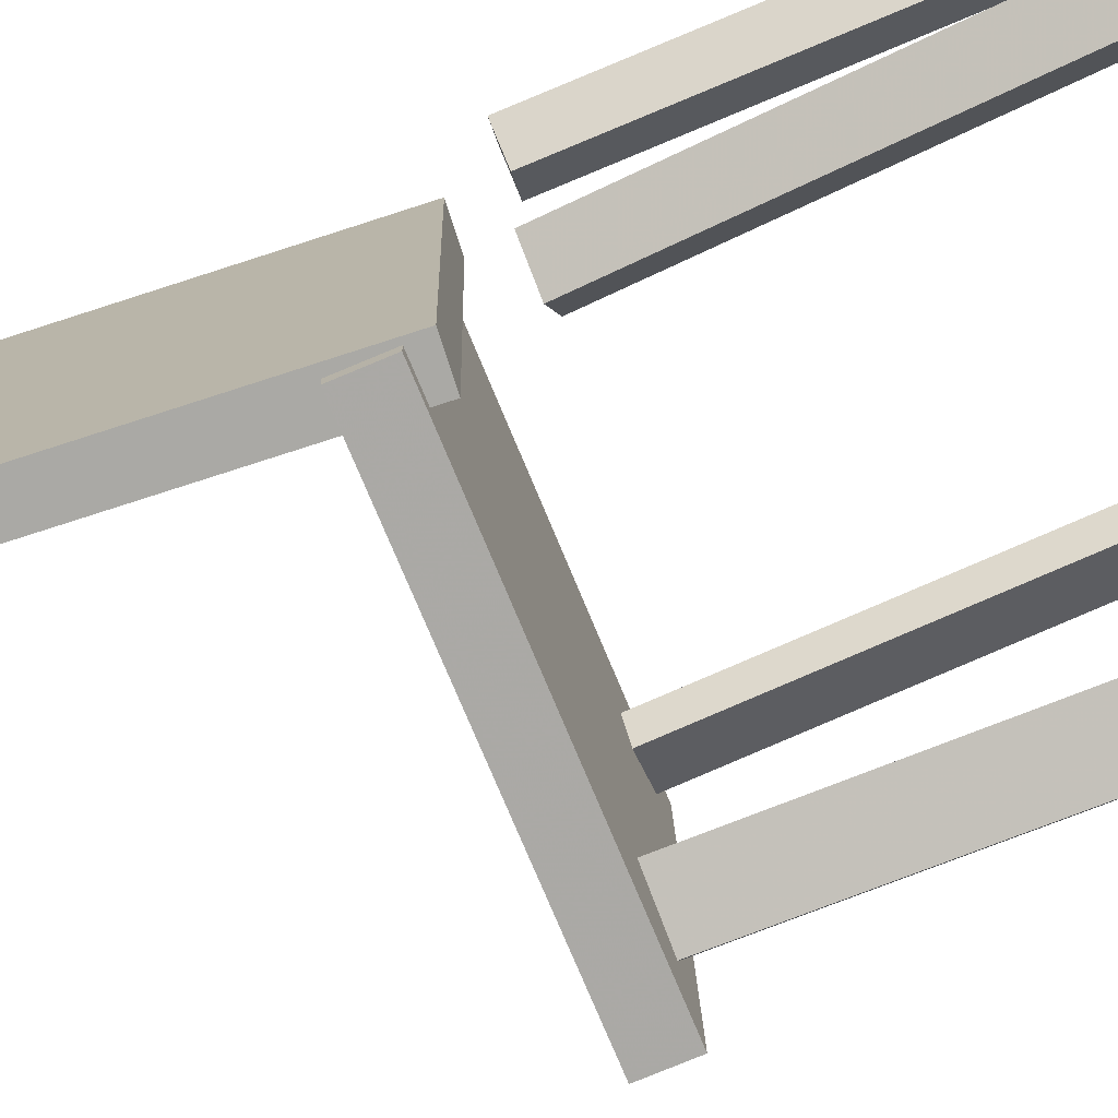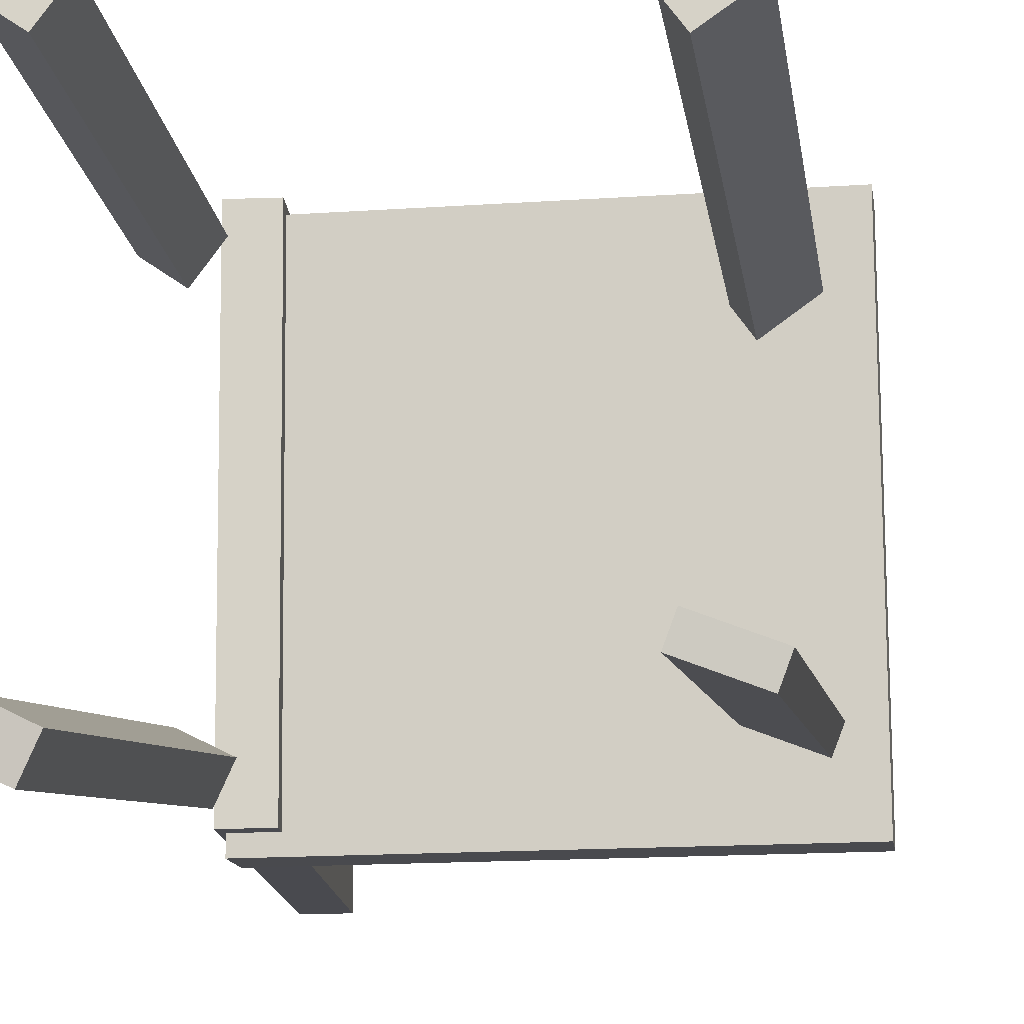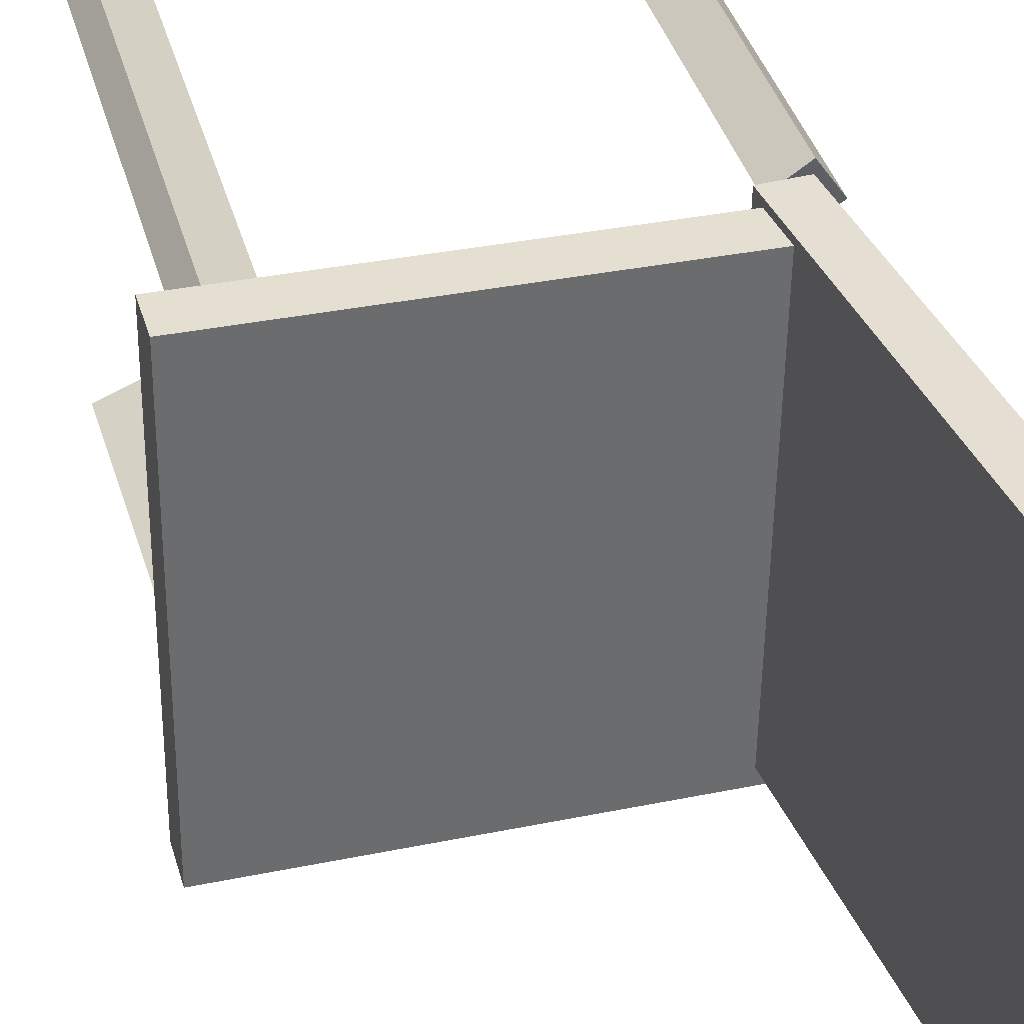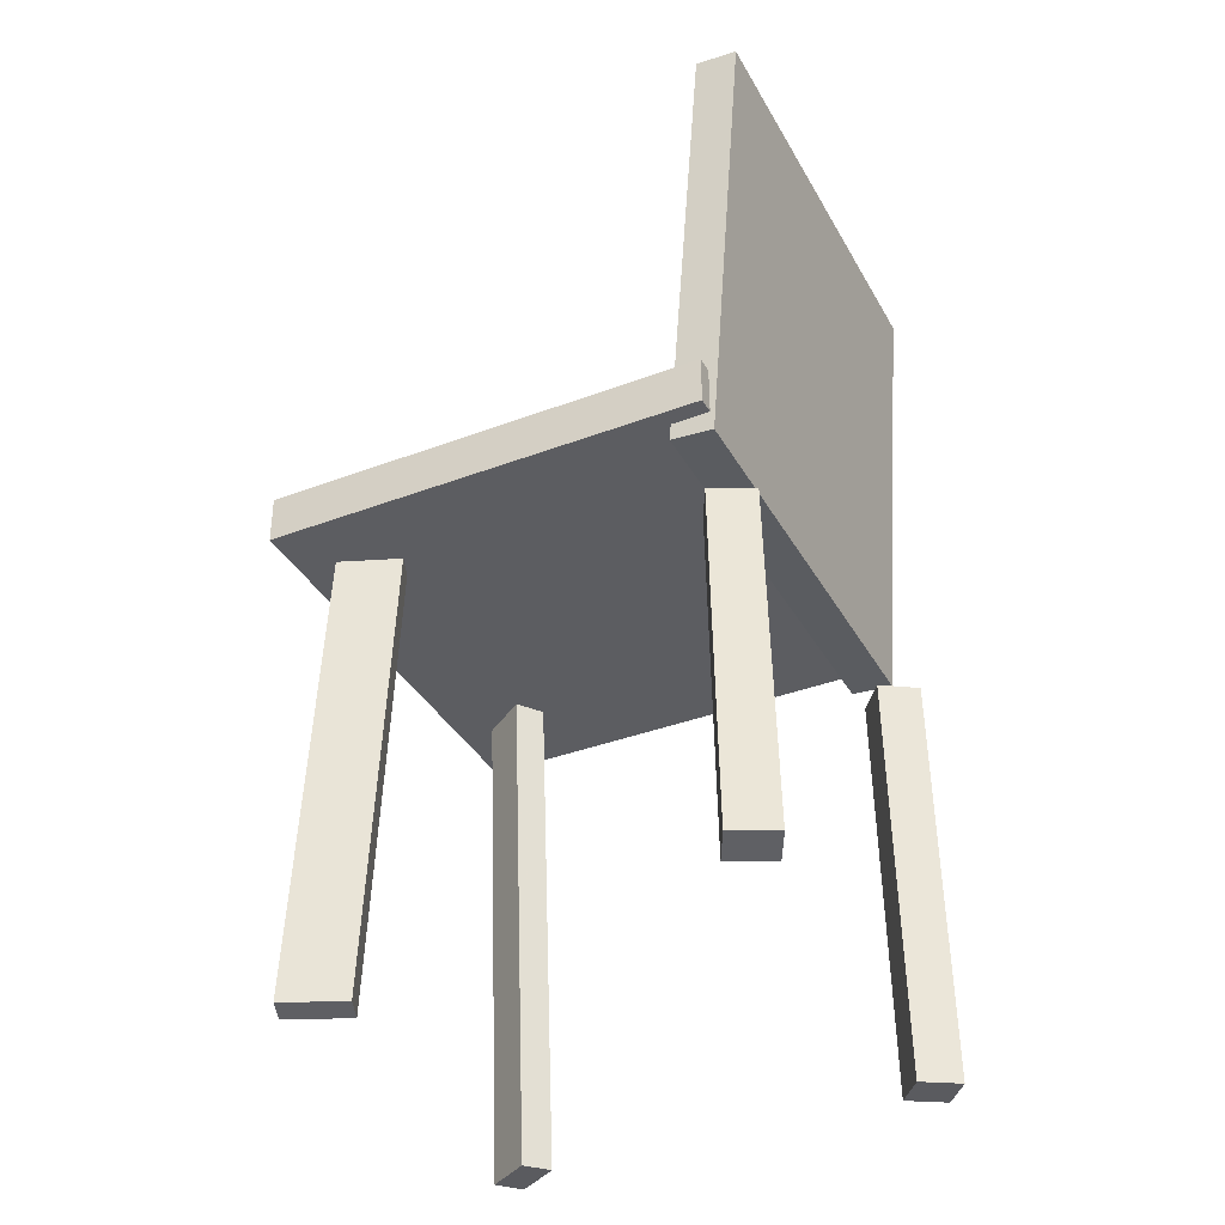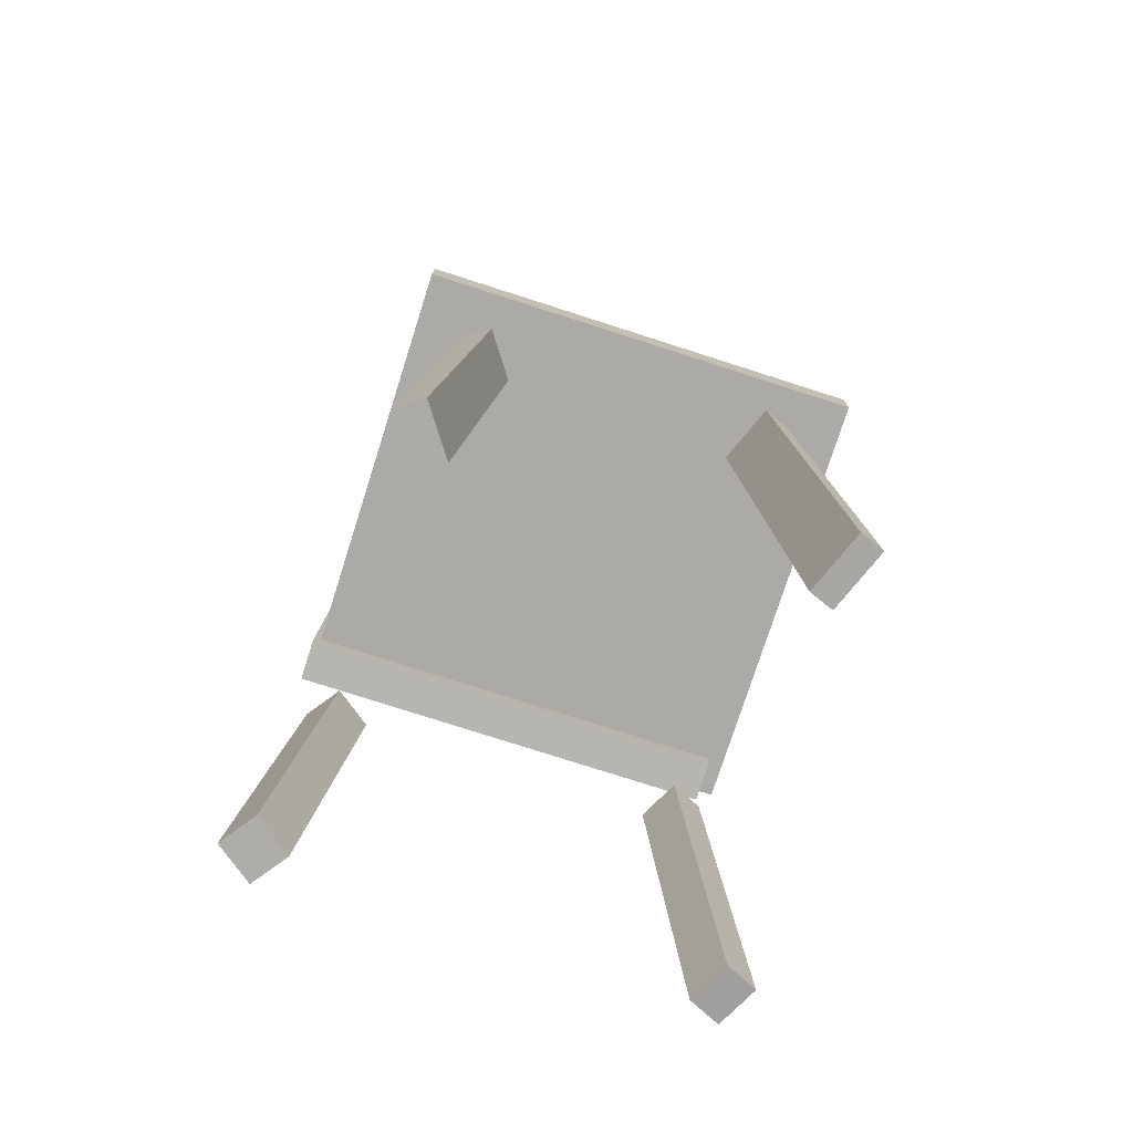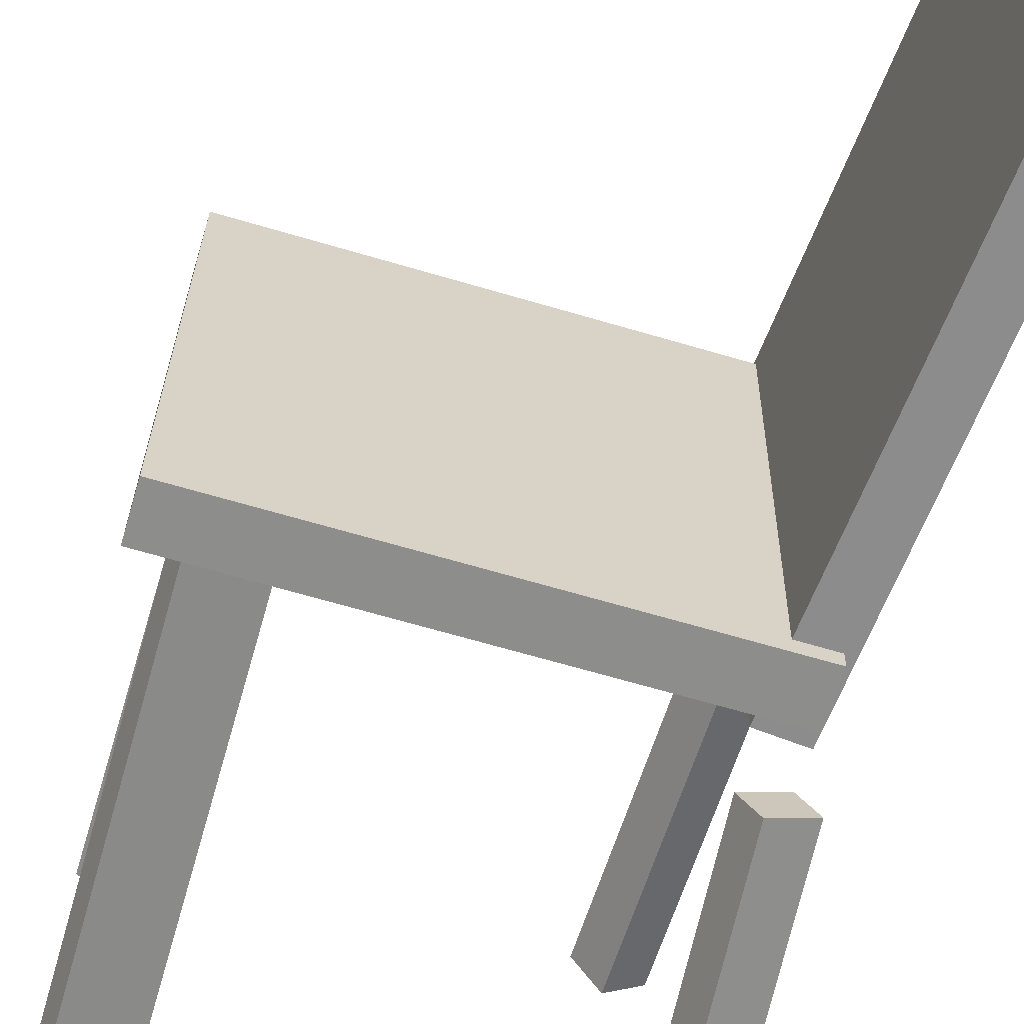
<metadata>
{"format":"obj","ext":"obj","renderer":"f3d","projection":"perspective","resolution":1024,"background":"white","views":[{"elev":-75.5,"azim":-67.4,"up":"+Z"},{"elev":-12.5,"azim":8.2,"up":"+Z"},{"elev":35.9,"azim":164.4,"up":"+Z"},{"elev":-37.4,"azim":-154.6,"up":"+Y"},{"elev":-75.9,"azim":71.8,"up":"+Y"},{"elev":-65.2,"azim":163.6,"up":"+Z"}]}
</metadata>
<code>
v 0.2266 -0.007153 -0.1981
v 0.2232 -0.001378 0.1959
v -0.1622 -0.007542 -0.2014
v -0.1656 -0.001767 0.1925
v 0.2265 0.03526 -0.1987
v 0.2231 0.04104 0.1952
v -0.1623 0.03487 -0.202
v -0.1657 0.04065 0.1919
f 1.0 7.0 5.0
f 1.0 3.0 7.0
f 1.0 4.0 3.0
f 1.0 2.0 4.0
f 3.0 8.0 7.0
f 3.0 4.0 8.0
f 5.0 7.0 8.0
f 5.0 8.0 6.0
f 1.0 5.0 6.0
f 1.0 6.0 2.0
f 2.0 6.0 8.0
f 2.0 8.0 4.0
v 0.1537 -0.4337 0.1349
v 0.1378 -0.432 0.157
v 0.1534 0.01167 0.1005
v 0.1375 0.01337 0.1227
v 0.1935 -0.4315 0.1633
v 0.1775 -0.4298 0.1854
v 0.1932 0.01388 0.1289
v 0.1773 0.01558 0.1511
f 9.0 15.0 13.0
f 9.0 11.0 15.0
f 9.0 12.0 11.0
f 9.0 10.0 12.0
f 11.0 16.0 15.0
f 11.0 12.0 16.0
f 13.0 15.0 16.0
f 13.0 16.0 14.0
f 9.0 13.0 14.0
f 9.0 14.0 10.0
f 10.0 14.0 16.0
f 10.0 16.0 12.0
v -0.1652 -0.02586 -0.1863
v -0.1692 -0.01928 0.1989
v -0.2006 0.3903 -0.1937
v -0.2046 0.3968 0.1914
v -0.1277 -0.02266 -0.1859
v -0.1317 -0.01609 0.1992
v -0.1631 0.3935 -0.1934
v -0.1671 0.4 0.1917
f 17.0 23.0 21.0
f 17.0 19.0 23.0
f 17.0 20.0 19.0
f 17.0 18.0 20.0
f 19.0 24.0 23.0
f 19.0 20.0 24.0
f 21.0 23.0 24.0
f 21.0 24.0 22.0
f 17.0 21.0 22.0
f 17.0 22.0 18.0
f 18.0 22.0 24.0
f 18.0 24.0 20.0
v -0.1509 -0.4161 0.1904
v -0.1821 -0.4147 0.2122
v -0.1736 -0.419 0.158
v -0.2048 -0.4176 0.1799
v -0.1548 -0.06274 0.1615
v -0.1861 -0.06131 0.1834
v -0.1775 -0.06564 0.1292
v -0.2088 -0.06421 0.151
f 25.0 31.0 29.0
f 25.0 27.0 31.0
f 25.0 28.0 27.0
f 25.0 26.0 28.0
f 27.0 32.0 31.0
f 27.0 28.0 32.0
f 29.0 31.0 32.0
f 29.0 32.0 30.0
f 25.0 29.0 30.0
f 25.0 30.0 26.0
f 26.0 30.0 32.0
f 26.0 32.0 28.0
v -0.2092 -0.404 -0.1965
v -0.1951 -0.4077 -0.1679
v -0.1904 -0.07688 -0.1635
v -0.1763 -0.08058 -0.1349
v -0.1728 -0.4043 -0.2145
v -0.1587 -0.408 -0.1859
v -0.154 -0.07716 -0.1815
v -0.1399 -0.08086 -0.1529
f 33.0 39.0 37.0
f 33.0 35.0 39.0
f 33.0 36.0 35.0
f 33.0 34.0 36.0
f 35.0 40.0 39.0
f 35.0 36.0 40.0
f 37.0 39.0 40.0
f 37.0 40.0 38.0
f 33.0 37.0 38.0
f 33.0 38.0 34.0
f 34.0 38.0 40.0
f 34.0 40.0 36.0
v 0.1482 0.007035 -0.1068
v 0.2009 0.008205 -0.127
v 0.1401 0.008707 -0.1279
v 0.1928 0.009878 -0.1481
v 0.1451 -0.4347 -0.1407
v 0.1978 -0.4336 -0.1608
v 0.137 -0.4331 -0.1617
v 0.1897 -0.4319 -0.1819
f 41.0 47.0 45.0
f 41.0 43.0 47.0
f 41.0 44.0 43.0
f 41.0 42.0 44.0
f 43.0 48.0 47.0
f 43.0 44.0 48.0
f 45.0 47.0 48.0
f 45.0 48.0 46.0
f 41.0 45.0 46.0
f 41.0 46.0 42.0
f 42.0 46.0 48.0
f 42.0 48.0 44.0

</code>
